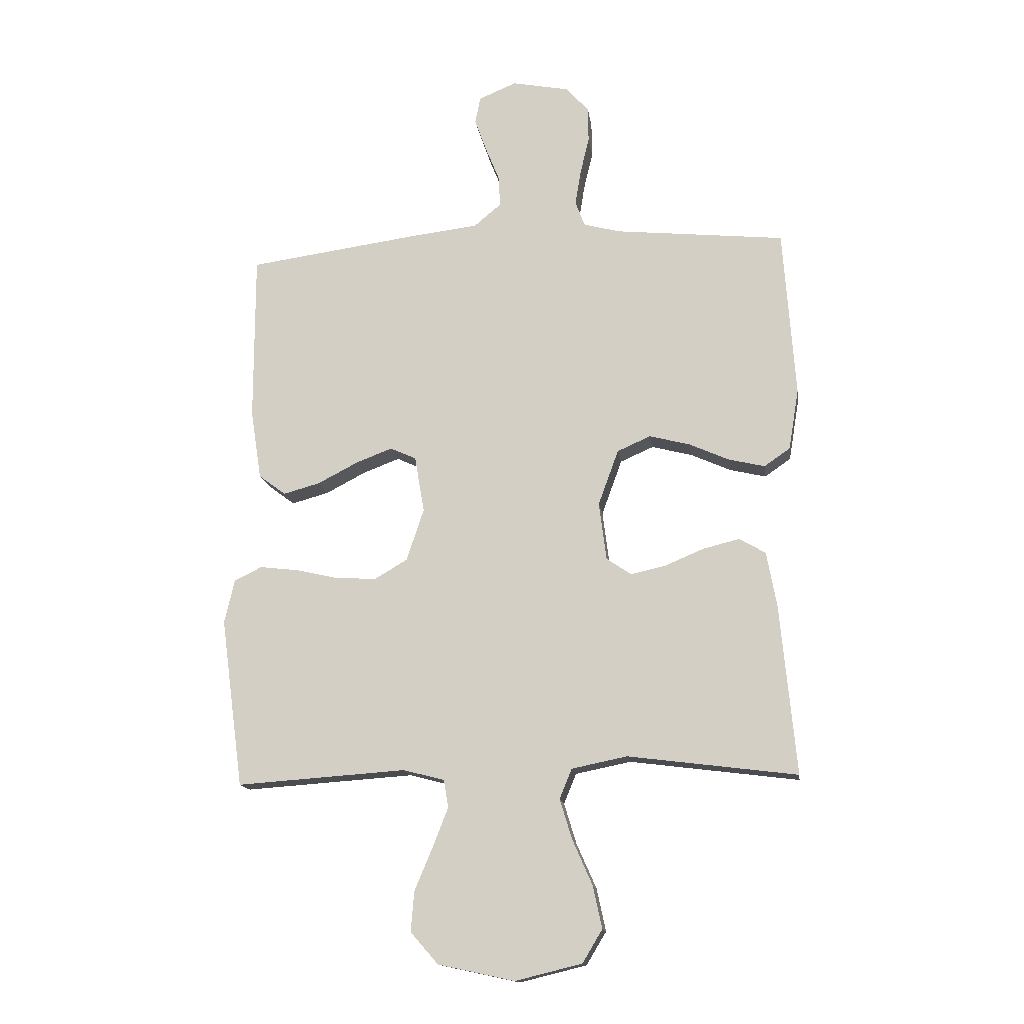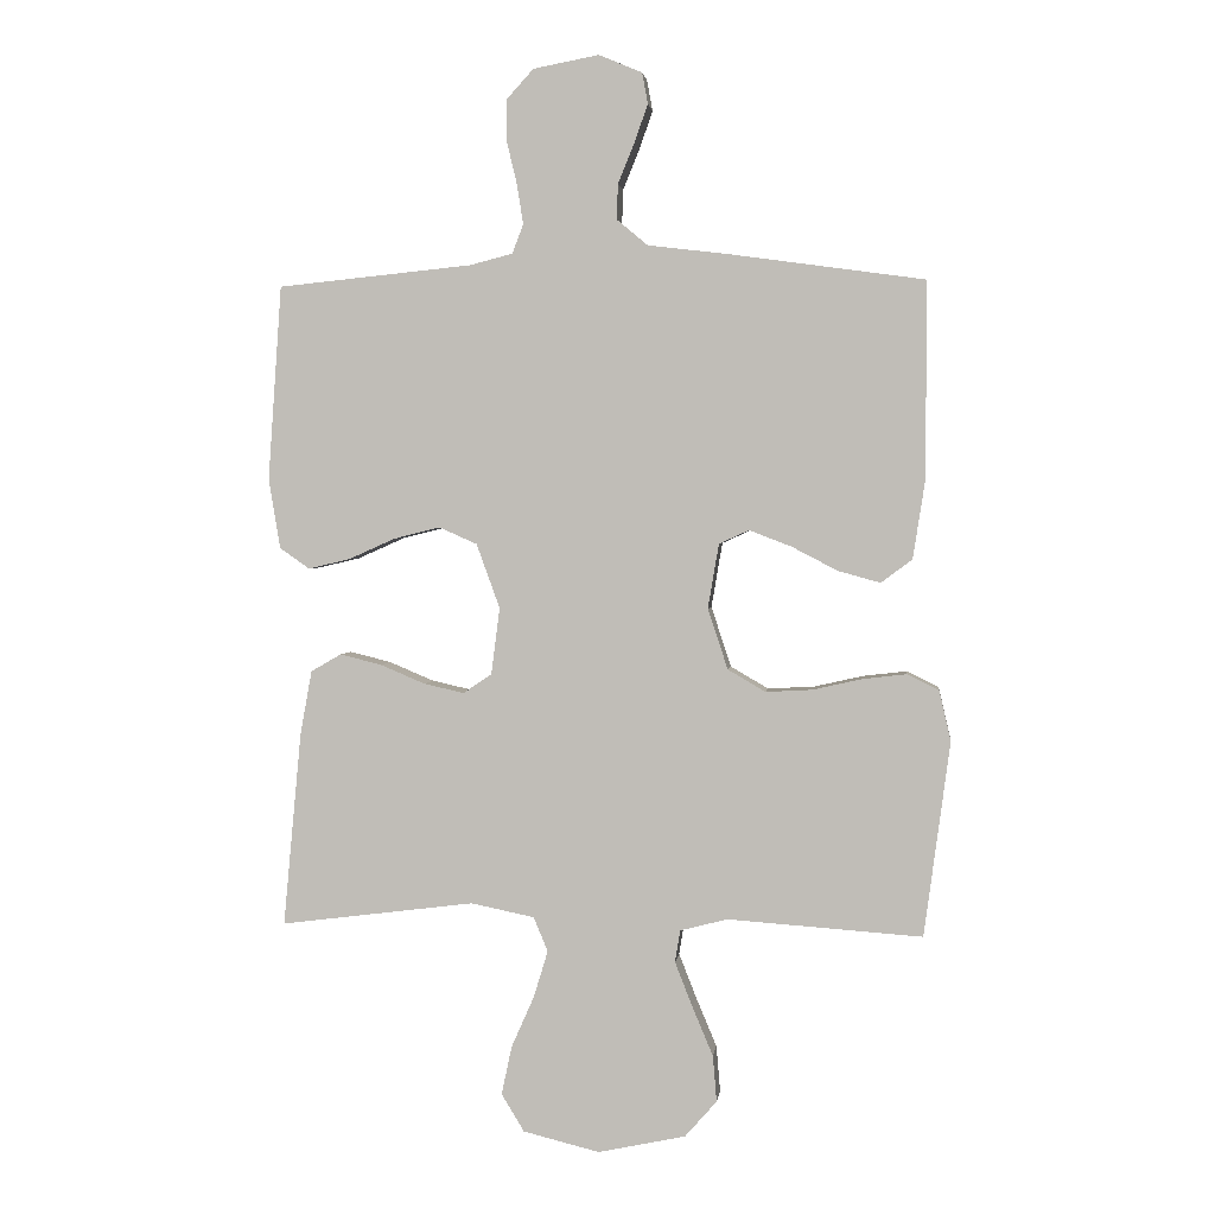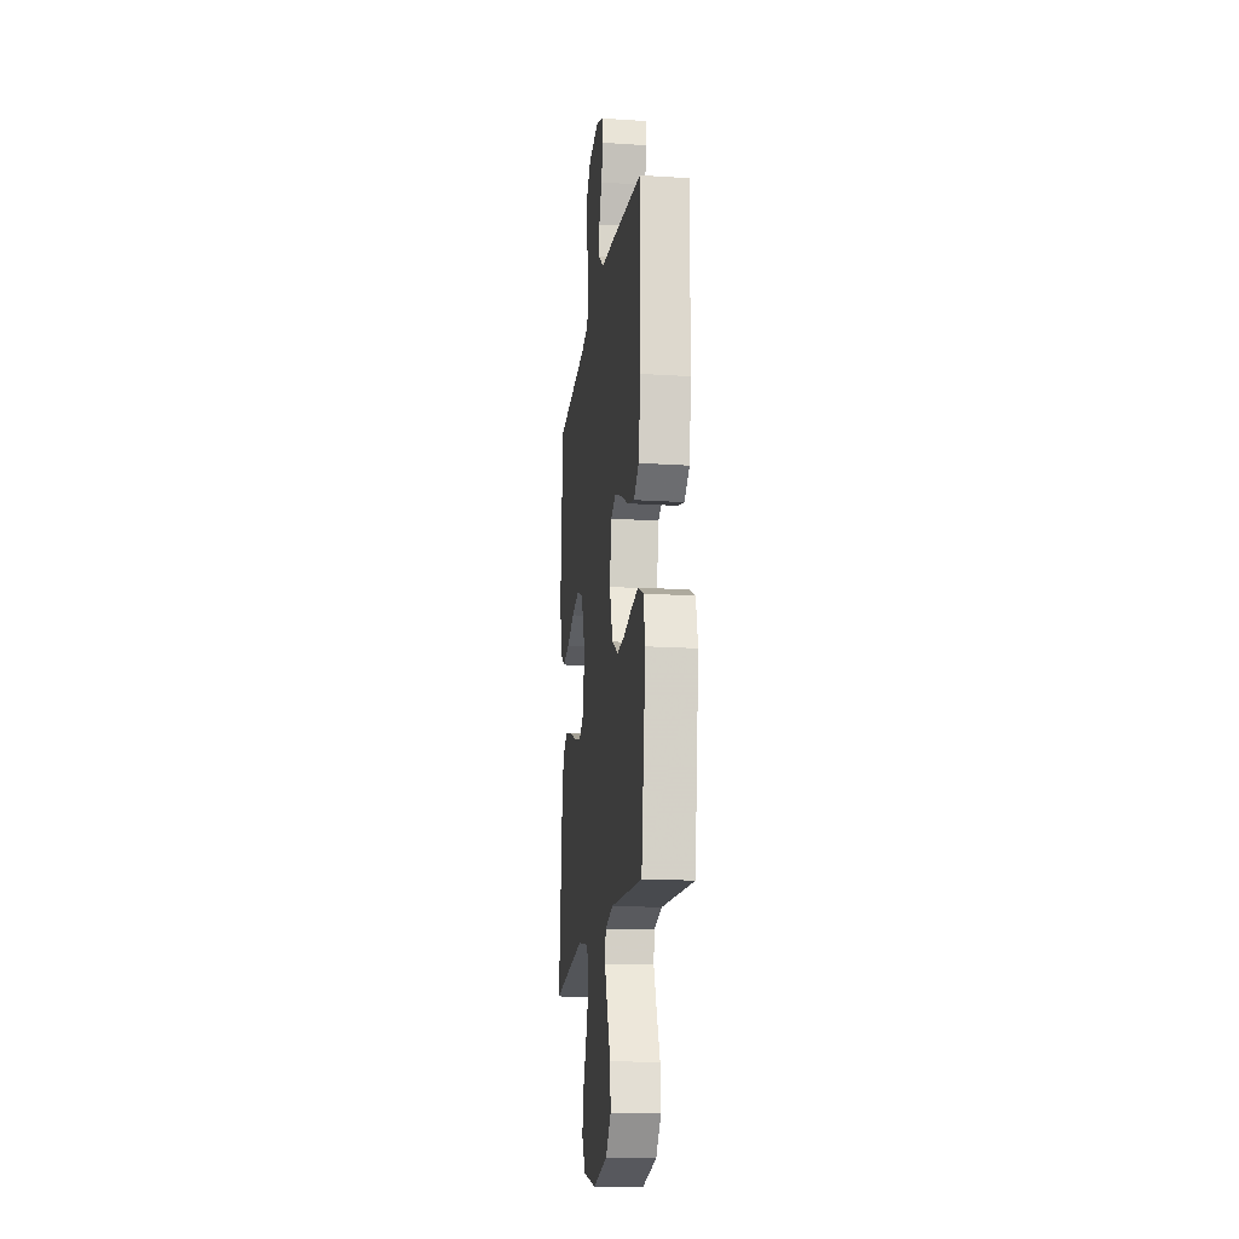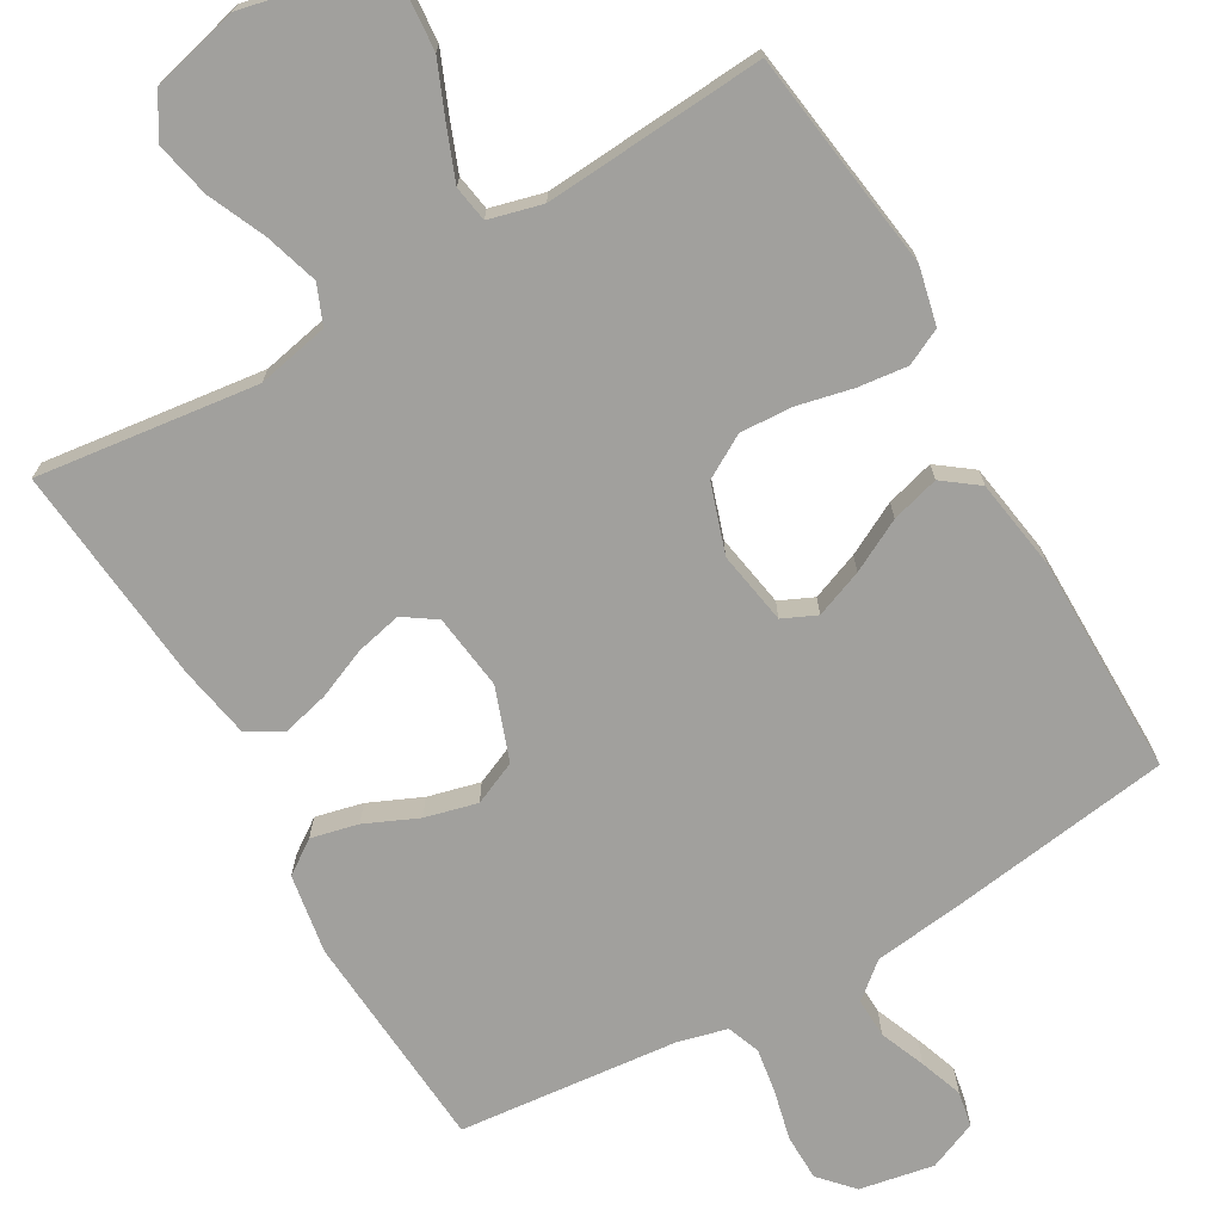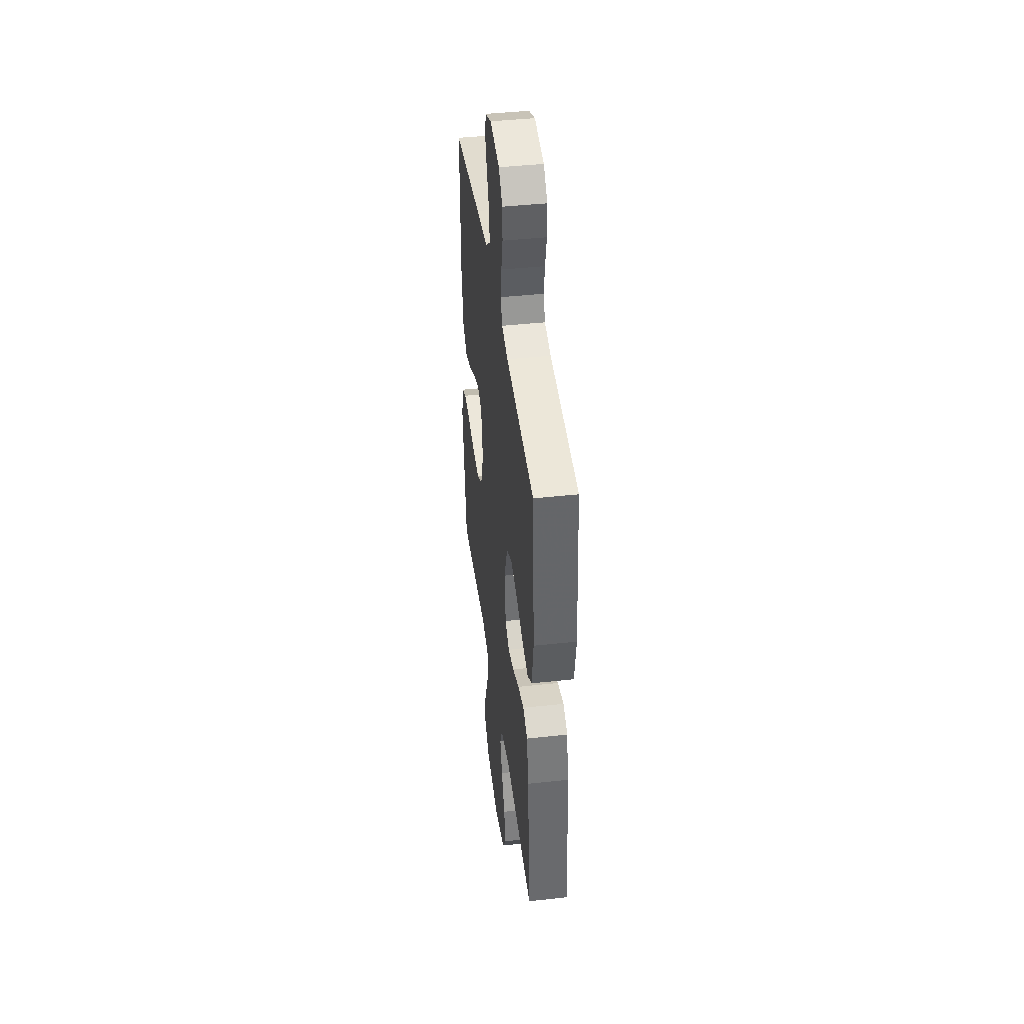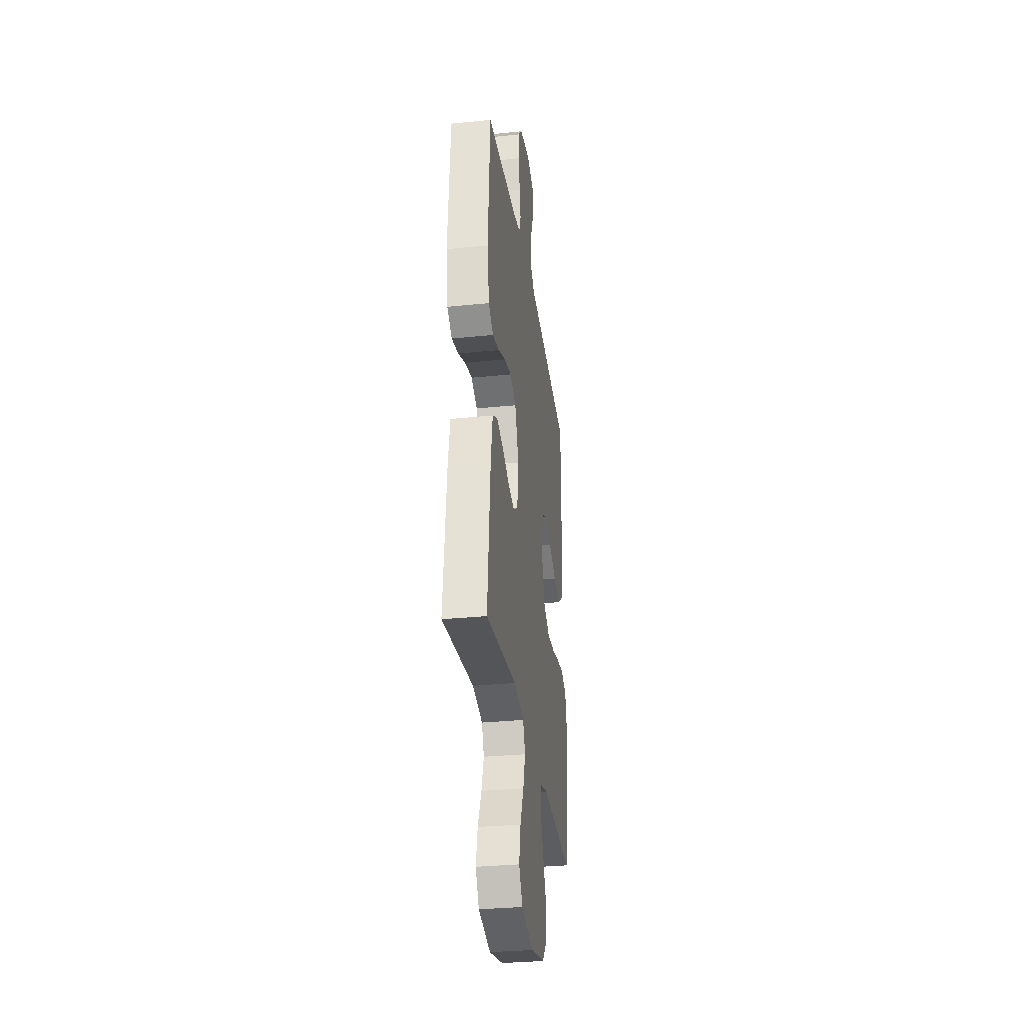
<metadata>
{"format":"obj","ext":"obj","renderer":"f3d","projection":"perspective","resolution":1024,"background":"white","views":[{"elev":-14.7,"azim":7.8,"up":"+Z"},{"elev":2.3,"azim":-173.0,"up":"+Z"},{"elev":-17.1,"azim":-97.4,"up":"+Z"},{"elev":-71.6,"azim":-150.0,"up":"+Y"},{"elev":42.8,"azim":82.5,"up":"+Z"},{"elev":-31.7,"azim":98.2,"up":"+Z"}]}
</metadata>
<code>
v 0.5 0.07 0.5
v 0.521 0.07 0.2
v 0.503 0.07 0.092
v 0.457 0.07 0.06
v 0.393 0.07 0.075
v 0.321 0.07 0.107
v 0.25 0.07 0.125
v 0.191 0.07 0.099
v 0.155 0.07 0
v 0.168 0.07 -0.103
v 0.212 0.07 -0.133
v 0.274 0.07 -0.119
v 0.343 0.07 -0.09
v 0.407 0.07 -0.074
v 0.454 0.07 -0.101
v 0.472 0.07 -0.2
v 0.5 0.07 -0.5
v 0.2 0.07 -0.462
v 0.102 0.07 -0.482
v 0.08 0.07 -0.535
v 0.102 0.07 -0.607
v 0.137 0.07 -0.686
v 0.153 0.07 -0.761
v 0.118 0.07 -0.819
v 0 0.07 -0.848
v -0.135 0.07 -0.819
v -0.184 0.07 -0.763
v -0.178 0.07 -0.692
v -0.146 0.07 -0.616
v -0.119 0.07 -0.547
v -0.127 0.07 -0.498
v -0.2 0.07 -0.479
v -0.5 0.07 -0.5
v -0.54 0.07 -0.2
v -0.522 0.07 -0.122
v -0.473 0.07 -0.098
v -0.405 0.07 -0.106
v -0.33 0.07 -0.123
v -0.258 0.07 -0.127
v -0.2 0.07 -0.093
v -0.169 0.07 0
v -0.186 0.07 0.1
v -0.232 0.07 0.121
v -0.297 0.07 0.096
v -0.368 0.07 0.059
v -0.433 0.07 0.041
v -0.481 0.07 0.077
v -0.5 0.07 0.2
v -0.5 0.07 0.5
v -0.2 0.07 0.542
v -0.076 0.07 0.557
v -0.028 0.07 0.597
v -0.03 0.07 0.651
v -0.055 0.07 0.713
v -0.076 0.07 0.772
v -0.067 0.07 0.82
v 0 0.07 0.848
v 0.101 0.07 0.829
v 0.142 0.07 0.784
v 0.143 0.07 0.721
v 0.127 0.07 0.654
v 0.117 0.07 0.592
v 0.134 0.07 0.547
v 0.2 0.07 0.53
v 0.5 0 0.5
v 0.521 0 0.2
v 0.503 0 0.092
v 0.457 0 0.06
v 0.393 0 0.075
v 0.321 0 0.107
v 0.25 0 0.125
v 0.191 0 0.099
v 0.155 0 0
v 0.168 0 -0.103
v 0.212 0 -0.133
v 0.274 0 -0.119
v 0.343 0 -0.09
v 0.407 0 -0.074
v 0.454 0 -0.101
v 0.472 0 -0.2
v 0.5 0 -0.5
v 0.2 0 -0.462
v 0.102 0 -0.482
v 0.08 0 -0.535
v 0.102 0 -0.607
v 0.137 0 -0.686
v 0.153 0 -0.761
v 0.118 0 -0.819
v 0 0 -0.848
v -0.135 0 -0.819
v -0.184 0 -0.763
v -0.178 0 -0.692
v -0.146 0 -0.616
v -0.119 0 -0.547
v -0.127 0 -0.498
v -0.2 0 -0.479
v -0.5 0 -0.5
v -0.54 0 -0.2
v -0.522 0 -0.122
v -0.473 0 -0.098
v -0.405 0 -0.106
v -0.33 0 -0.123
v -0.258 0 -0.127
v -0.2 0 -0.093
v -0.169 0 0
v -0.186 0 0.1
v -0.232 0 0.121
v -0.297 0 0.096
v -0.368 0 0.059
v -0.433 0 0.041
v -0.481 0 0.077
v -0.5 0 0.2
v -0.5 0 0.5
v -0.2 0 0.542
v -0.076 0 0.557
v -0.028 0 0.597
v -0.03 0 0.651
v -0.055 0 0.713
v -0.076 0 0.772
v -0.067 0 0.82
v 0 0 0.848
v 0.101 0 0.829
v 0.142 0 0.784
v 0.143 0 0.721
v 0.127 0 0.654
v 0.117 0 0.592
v 0.134 0 0.547
v 0.2 0 0.53
f 59 60 61
f 58 59 61
f 57 58 61
f 56 57 61
f 55 56 61
f 54 55 61
f 53 54 61
f 52 53 61 62
f 51 52 62 63
f 51 63 64
f 50 51 64
f 49 50 64
f 48 49 64
f 47 48 64
f 46 47 64
f 45 46 64
f 44 45 64
f 36 37 38
f 35 36 38
f 34 35 38
f 33 34 38
f 32 33 38
f 31 32 38 39
f 27 28 29
f 26 27 29
f 25 26 29
f 24 25 29
f 23 24 29
f 22 23 29
f 21 22 29
f 20 21 29 30
f 19 20 30 31
f 16 17 18
f 15 16 18
f 14 15 18
f 13 14 18
f 12 13 18
f 18 19 31
f 12 18 31
f 11 12 31
f 4 5 6
f 3 4 6
f 2 3 6
f 1 2 6
f 64 1 6
f 64 6 7
f 43 44 64
f 64 7 8
f 43 64 8
f 42 43 8
f 41 42 8 9
f 40 41 9 10
f 31 39 40
f 11 31 40
f 10 11 40
f 125 124 123
f 125 123 122
f 125 122 121
f 125 121 120
f 125 120 119
f 125 119 118
f 125 118 117
f 126 125 117 116
f 127 126 116 115
f 128 127 115
f 128 115 114
f 128 114 113
f 128 113 112
f 128 112 111
f 128 111 110
f 128 110 109
f 128 109 108
f 102 101 100
f 102 100 99
f 102 99 98
f 102 98 97
f 102 97 96
f 103 102 96 95
f 93 92 91
f 93 91 90
f 93 90 89
f 93 89 88
f 93 88 87
f 93 87 86
f 93 86 85
f 94 93 85 84
f 95 94 84 83
f 82 81 80
f 82 80 79
f 82 79 78
f 82 78 77
f 82 77 76
f 95 83 82
f 95 82 76
f 95 76 75
f 70 69 68
f 70 68 67
f 70 67 66
f 70 66 65
f 70 65 128
f 71 70 128
f 128 108 107
f 72 71 128
f 72 128 107
f 72 107 106
f 73 72 106 105
f 74 73 105 104
f 104 103 95
f 104 95 75
f 104 75 74
f 1 65 66 2
f 2 66 67 3
f 3 67 68 4
f 4 68 69 5
f 5 69 70 6
f 6 70 71 7
f 7 71 72 8
f 8 72 73 9
f 9 73 74 10
f 10 74 75 11
f 11 75 76 12
f 12 76 77 13
f 13 77 78 14
f 14 78 79 15
f 15 79 80 16
f 16 80 81 17
f 17 81 82 18
f 18 82 83 19
f 19 83 84 20
f 20 84 85 21
f 21 85 86 22
f 22 86 87 23
f 23 87 88 24
f 24 88 89 25
f 25 89 90 26
f 26 90 91 27
f 27 91 92 28
f 28 92 93 29
f 29 93 94 30
f 30 94 95 31
f 31 95 96 32
f 32 96 97 33
f 33 97 98 34
f 34 98 99 35
f 35 99 100 36
f 36 100 101 37
f 37 101 102 38
f 38 102 103 39
f 39 103 104 40
f 40 104 105 41
f 41 105 106 42
f 42 106 107 43
f 43 107 108 44
f 44 108 109 45
f 45 109 110 46
f 46 110 111 47
f 47 111 112 48
f 48 112 113 49
f 49 113 114 50
f 50 114 115 51
f 51 115 116 52
f 52 116 117 53
f 53 117 118 54
f 54 118 119 55
f 55 119 120 56
f 56 120 121 57
f 57 121 122 58
f 58 122 123 59
f 59 123 124 60
f 60 124 125 61
f 61 125 126 62
f 62 126 127 63
f 63 127 128 64
f 64 128 65 1

</code>
